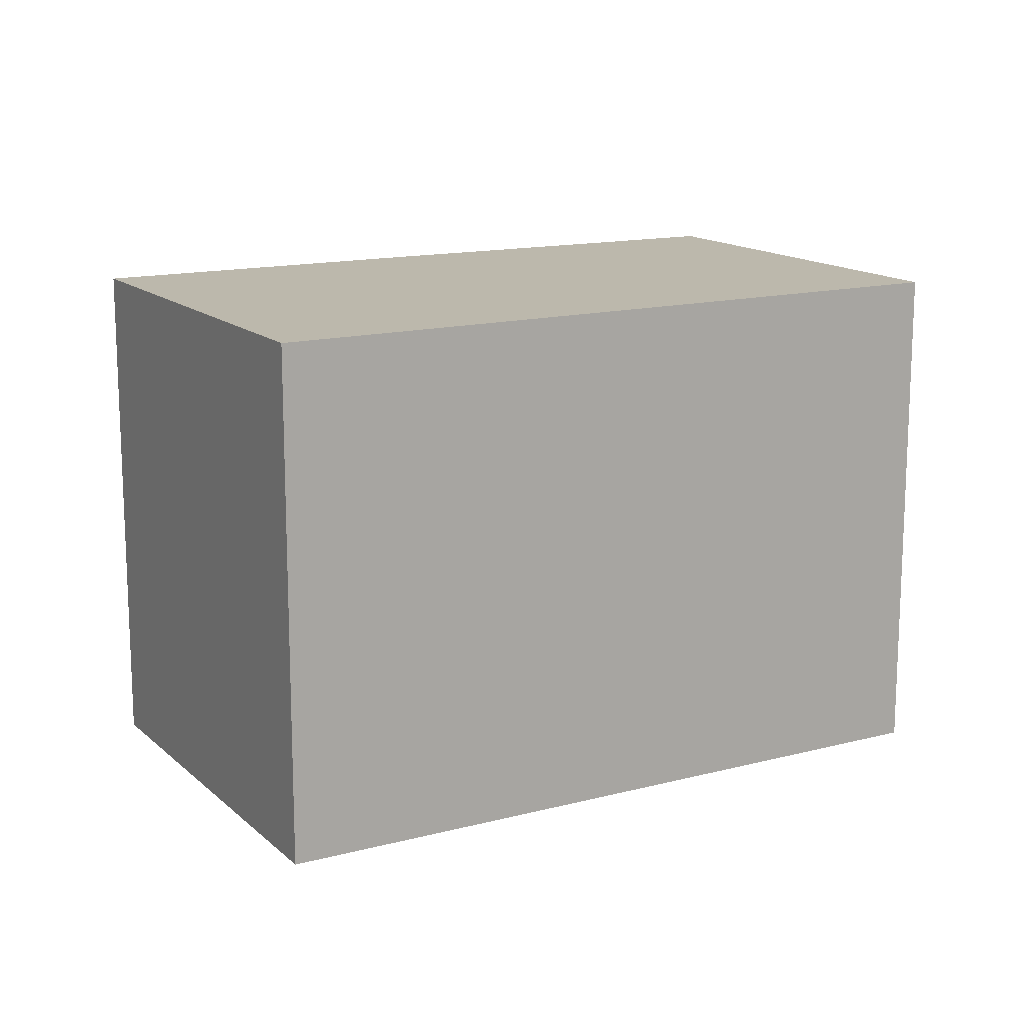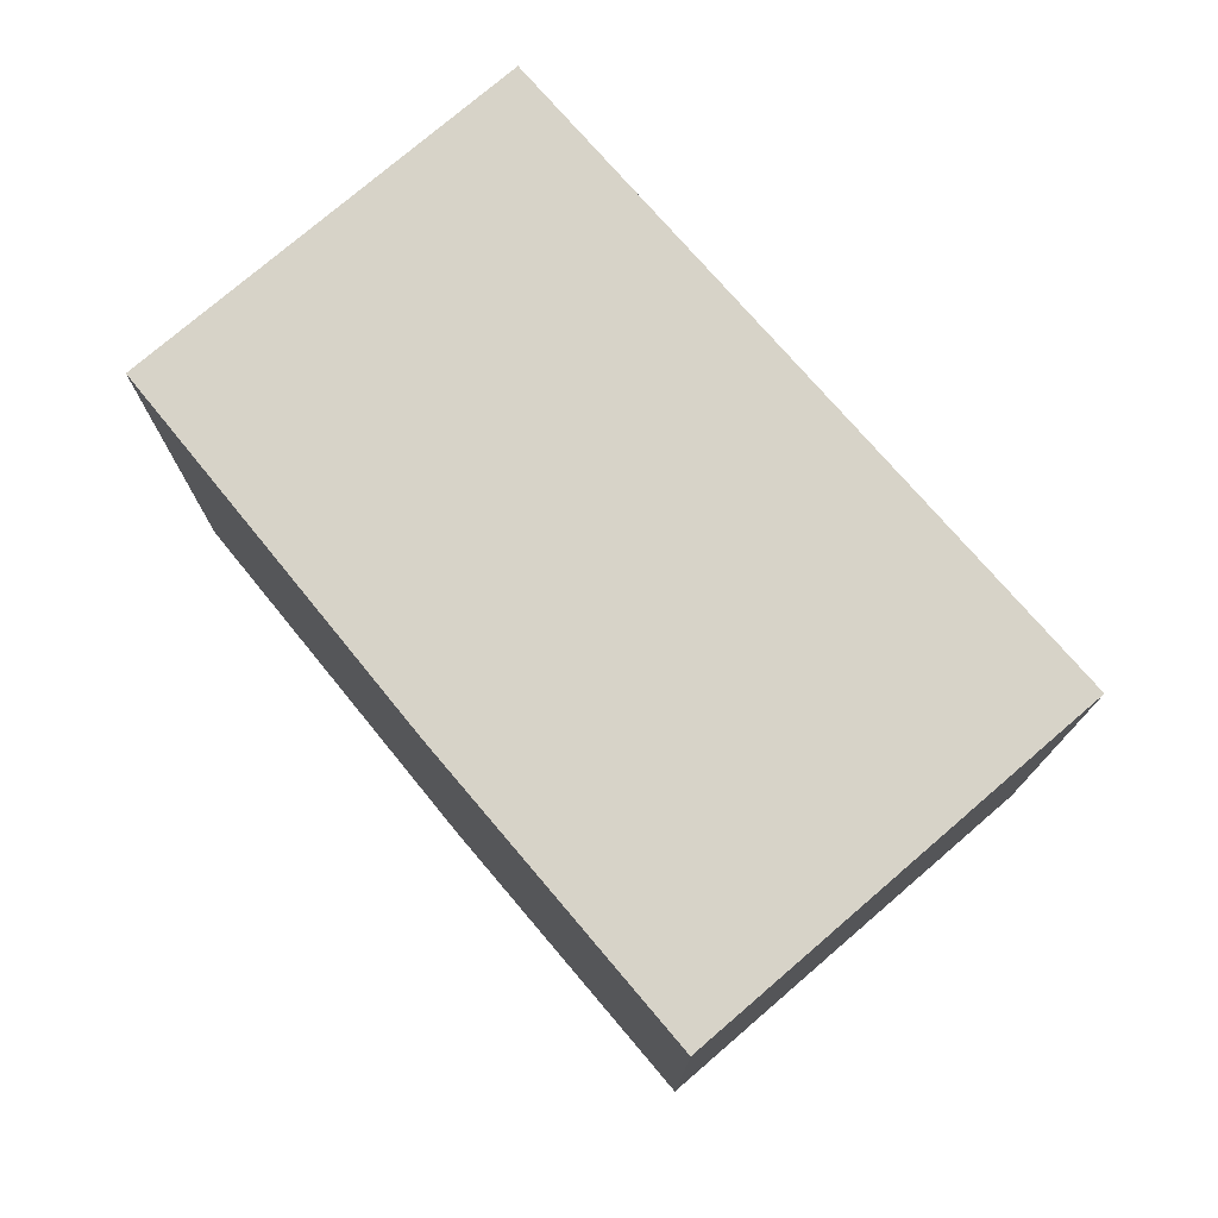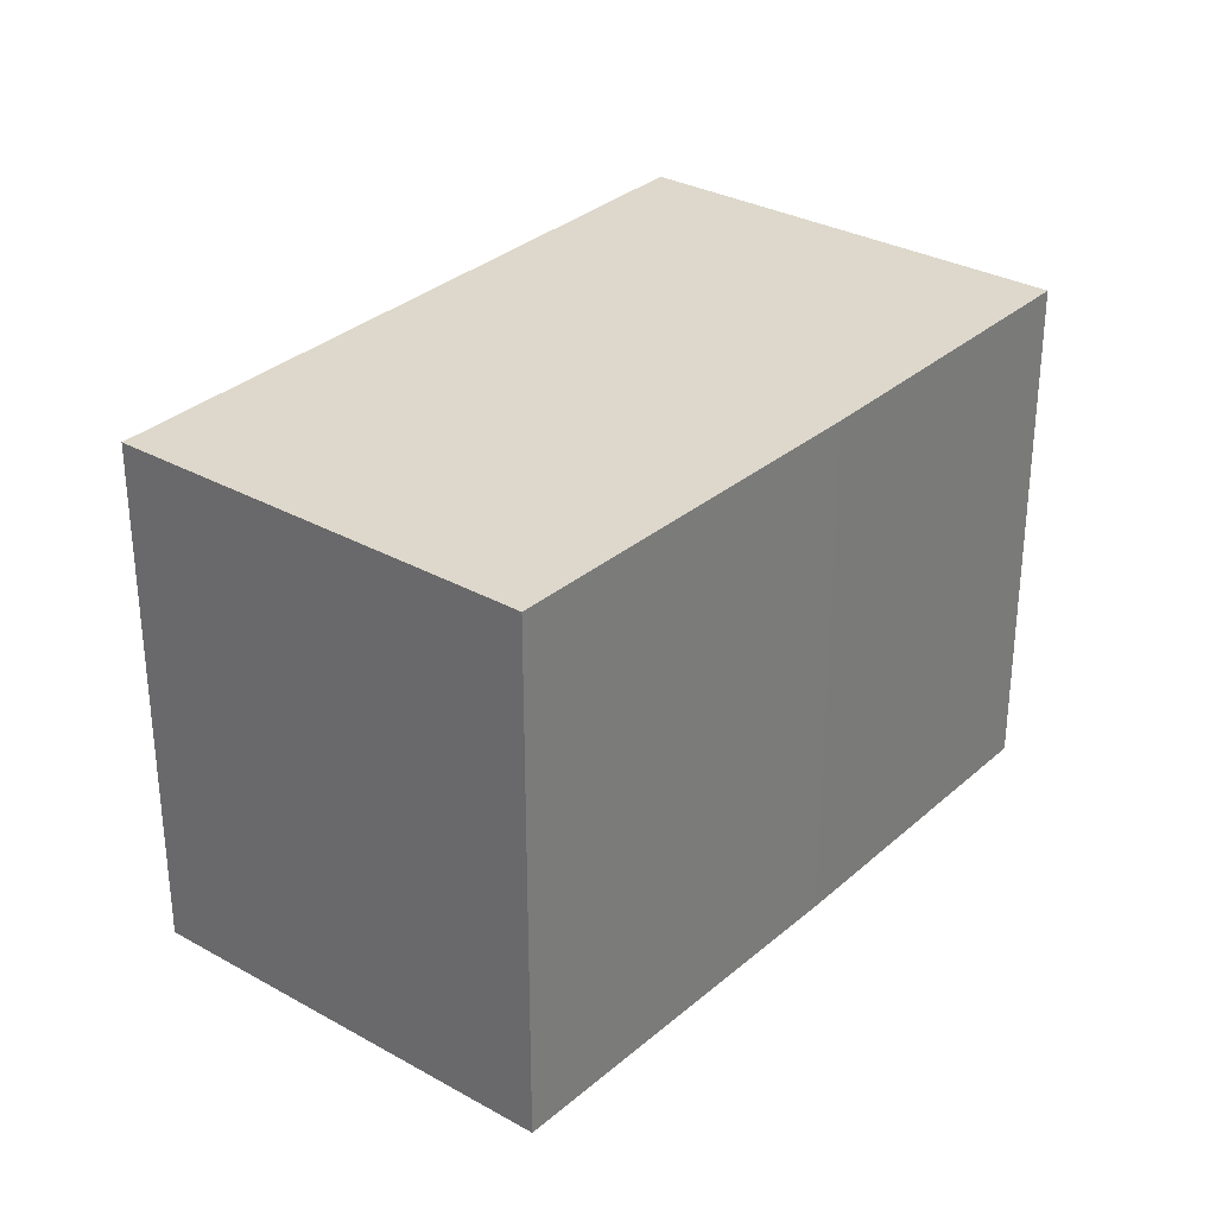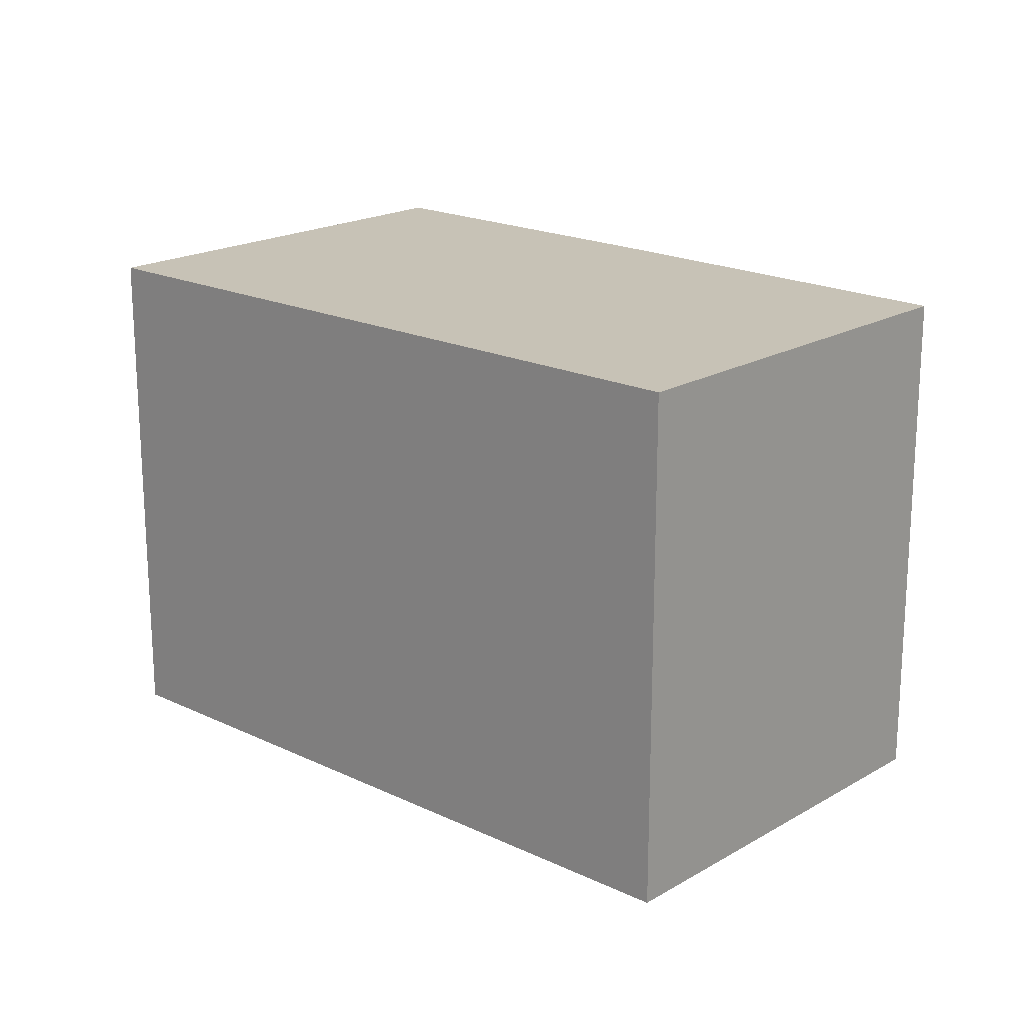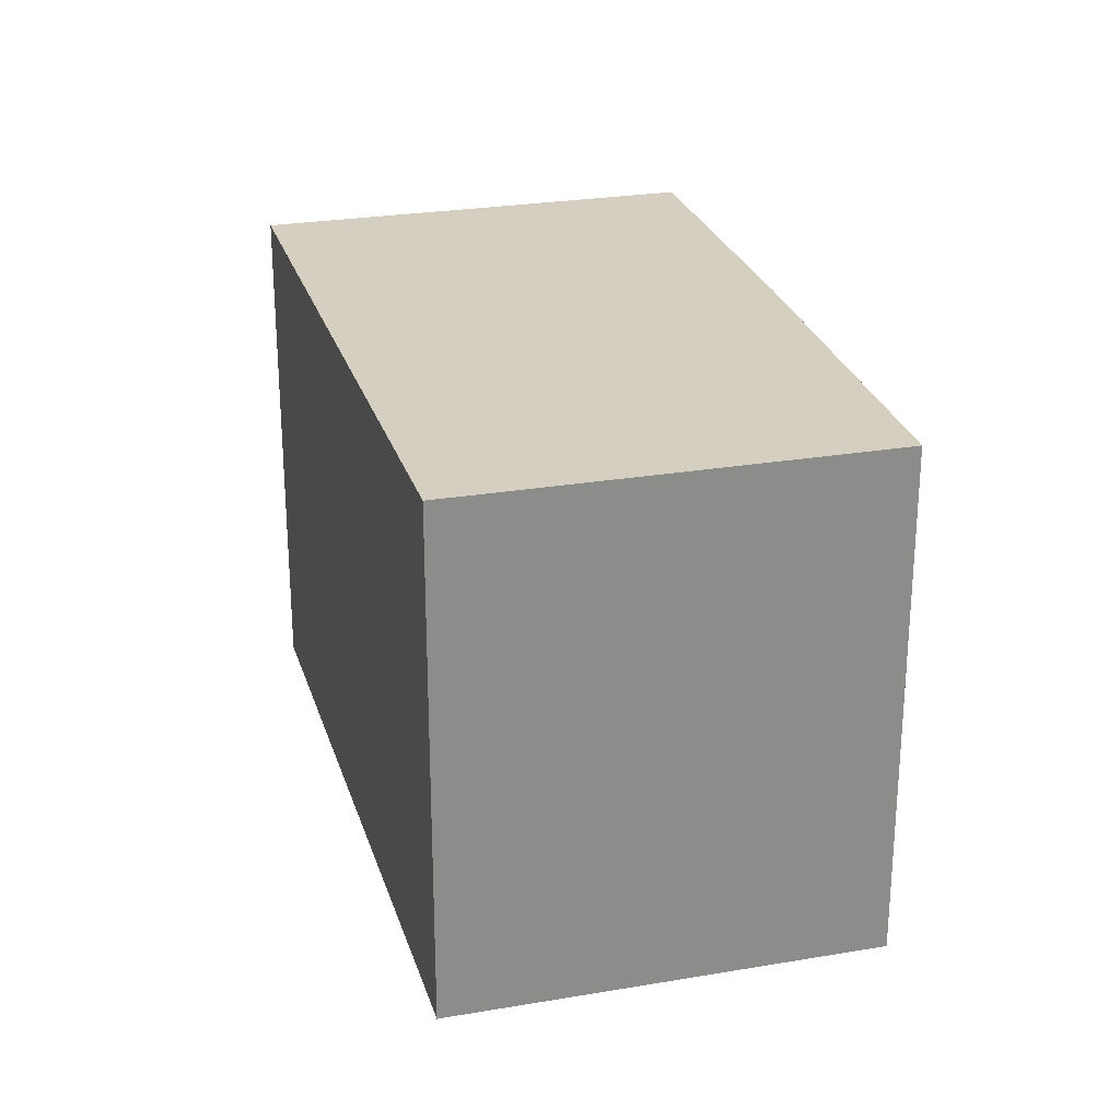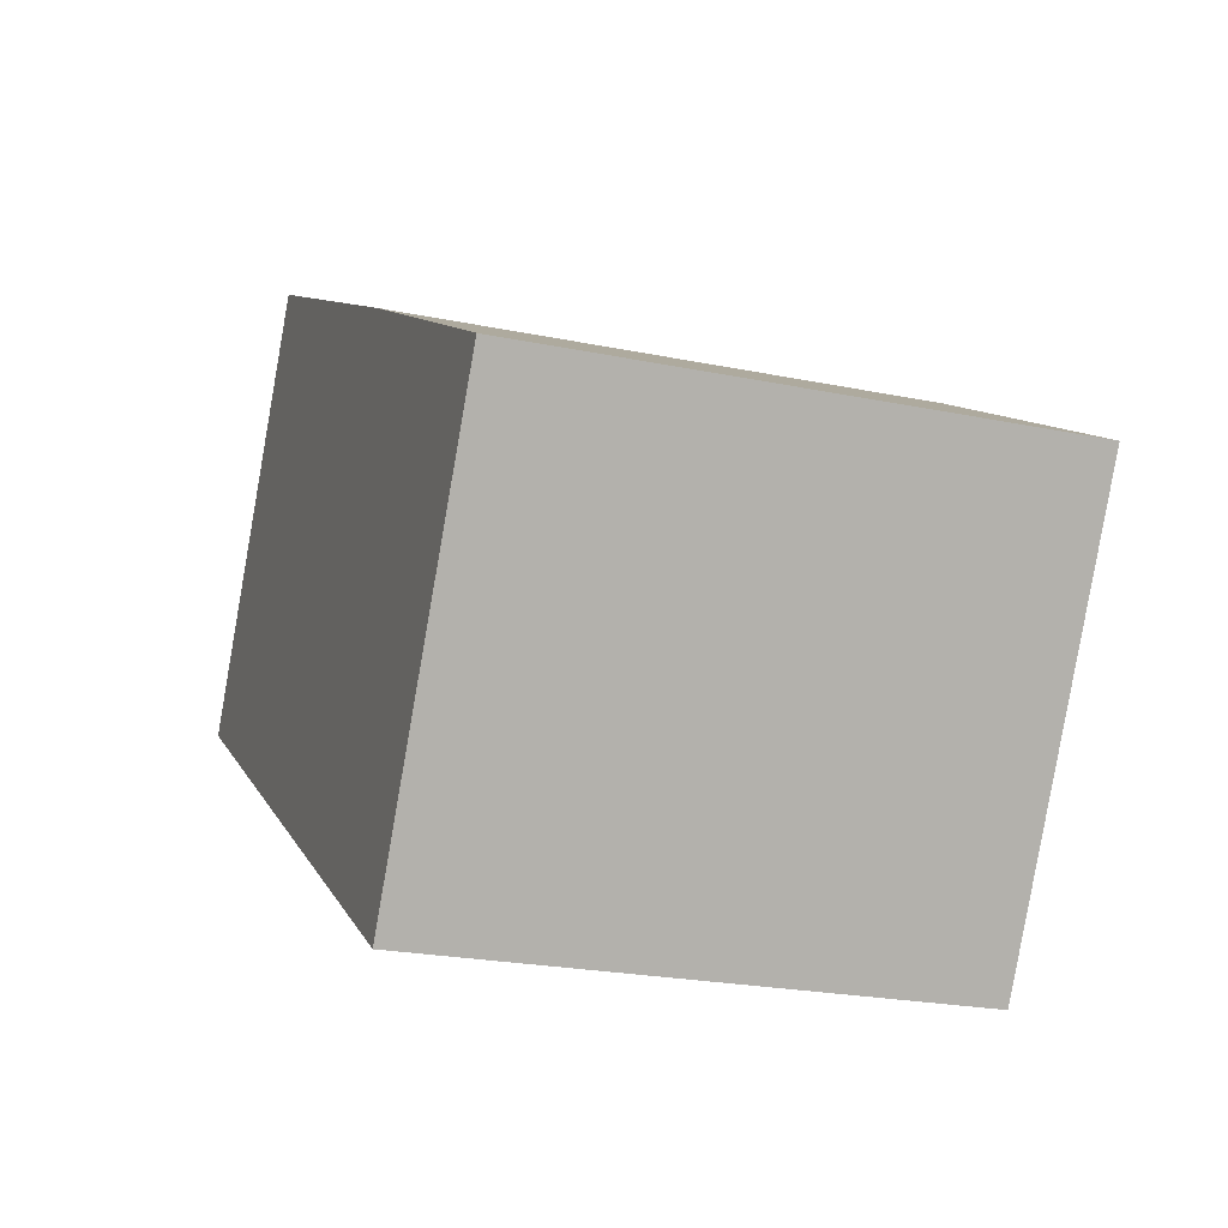
<metadata>
{"format":"obj","ext":"obj","renderer":"f3d","projection":"perspective","resolution":1024,"background":"white","views":[{"elev":14.6,"azim":-178.3,"up":"+Y"},{"elev":76.5,"azim":80.4,"up":"+Y"},{"elev":31.2,"azim":-20.5,"up":"+Y"},{"elev":19.2,"azim":-106.6,"up":"+Y"},{"elev":25.9,"azim":-74.2,"up":"+Y"},{"elev":-22.9,"azim":70.5,"up":"+Z"}]}
</metadata>
<code>
v  1.132 2.605 1.891
v  3.21 2.605 -1.965
v  0 2.605 1.595e-16
v  2.918 2.605 0.879
v  4.397 2.605 1.595e-16
v  1.132 -1.158e-16 1.891
v  2.918 -5.382e-17 0.879
v  4.397 0 0
v  3.21 1.203e-16 -1.965
v  0 0 0
g defaultobject
f 1 2 3
f 2 1 4
f 2 4 5
f 6 4 1
f 4 6 7
f 7 5 4
f 5 7 8
f 8 2 5
f 2 8 9
f 9 3 2
f 3 9 10
f 10 1 3
f 1 10 6
f 7 9 8
f 9 7 6
f 9 6 10

</code>
